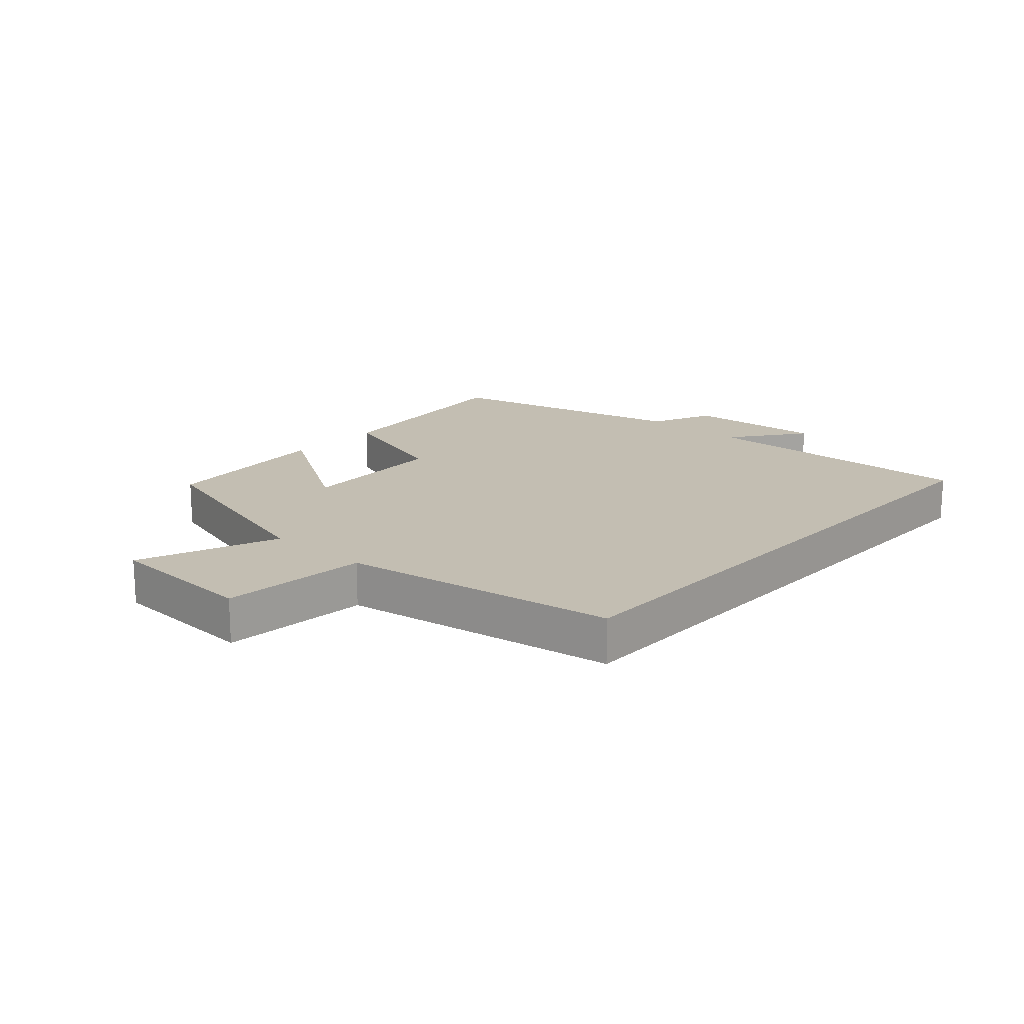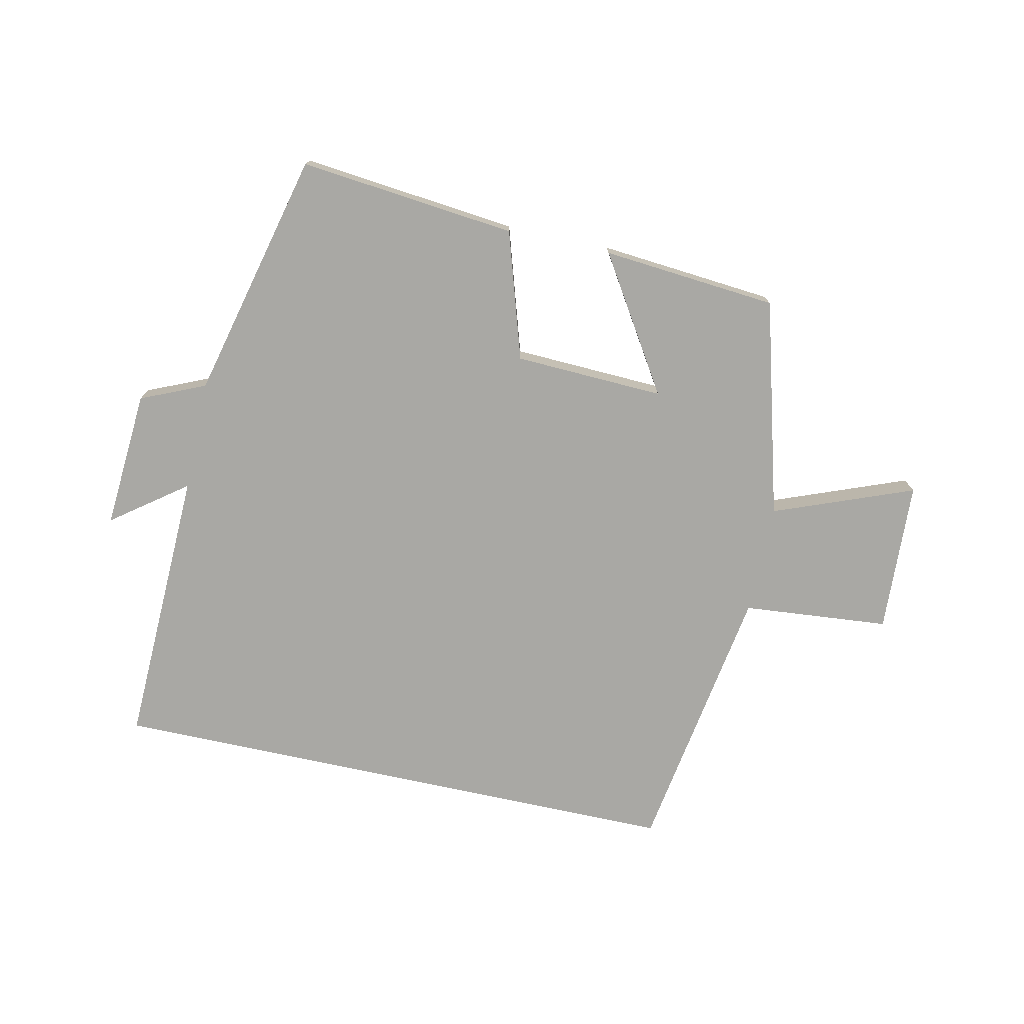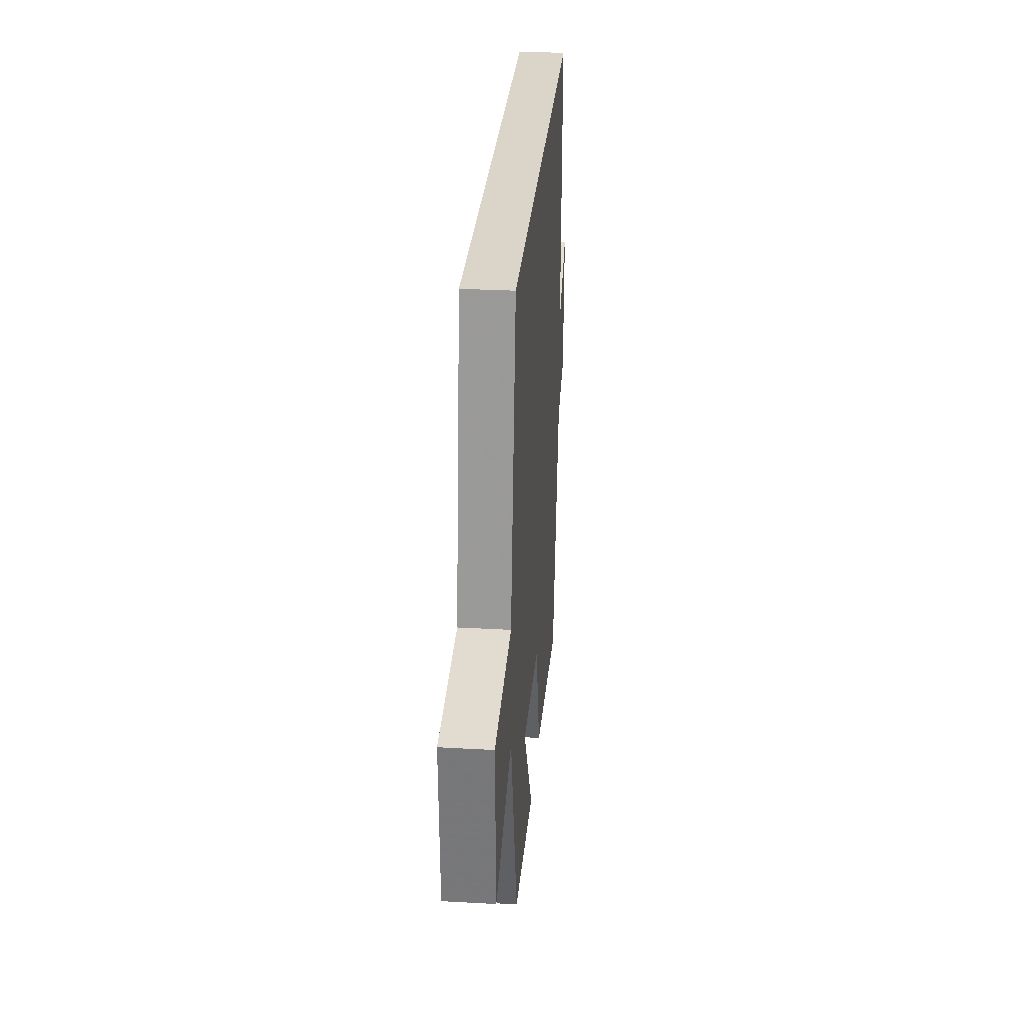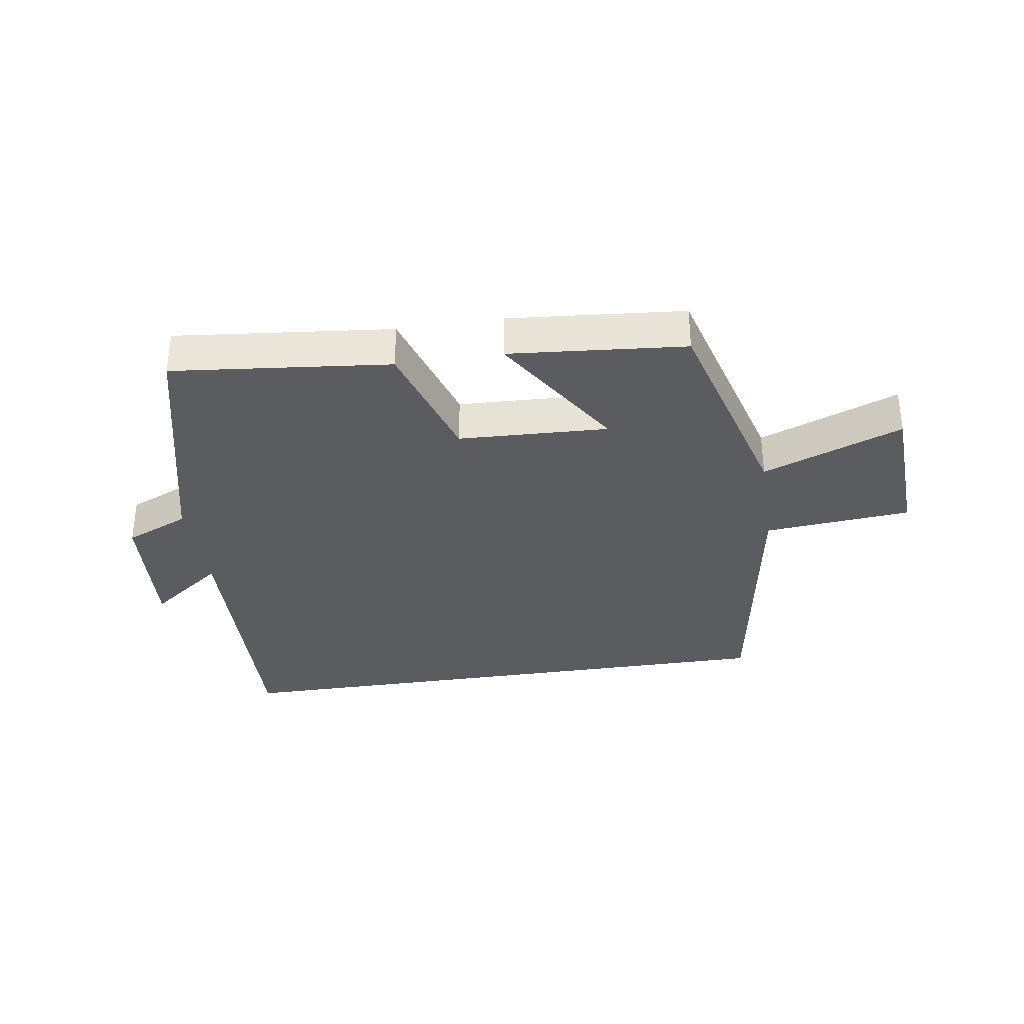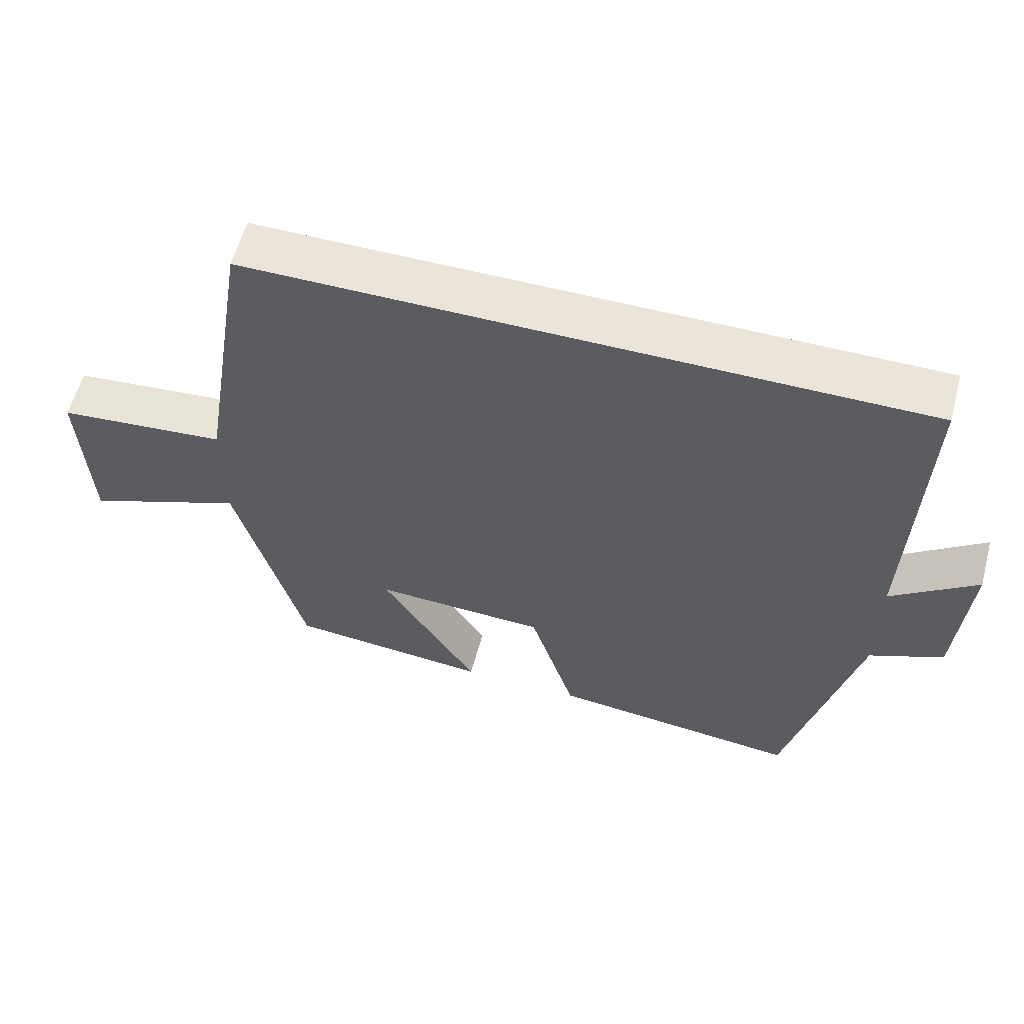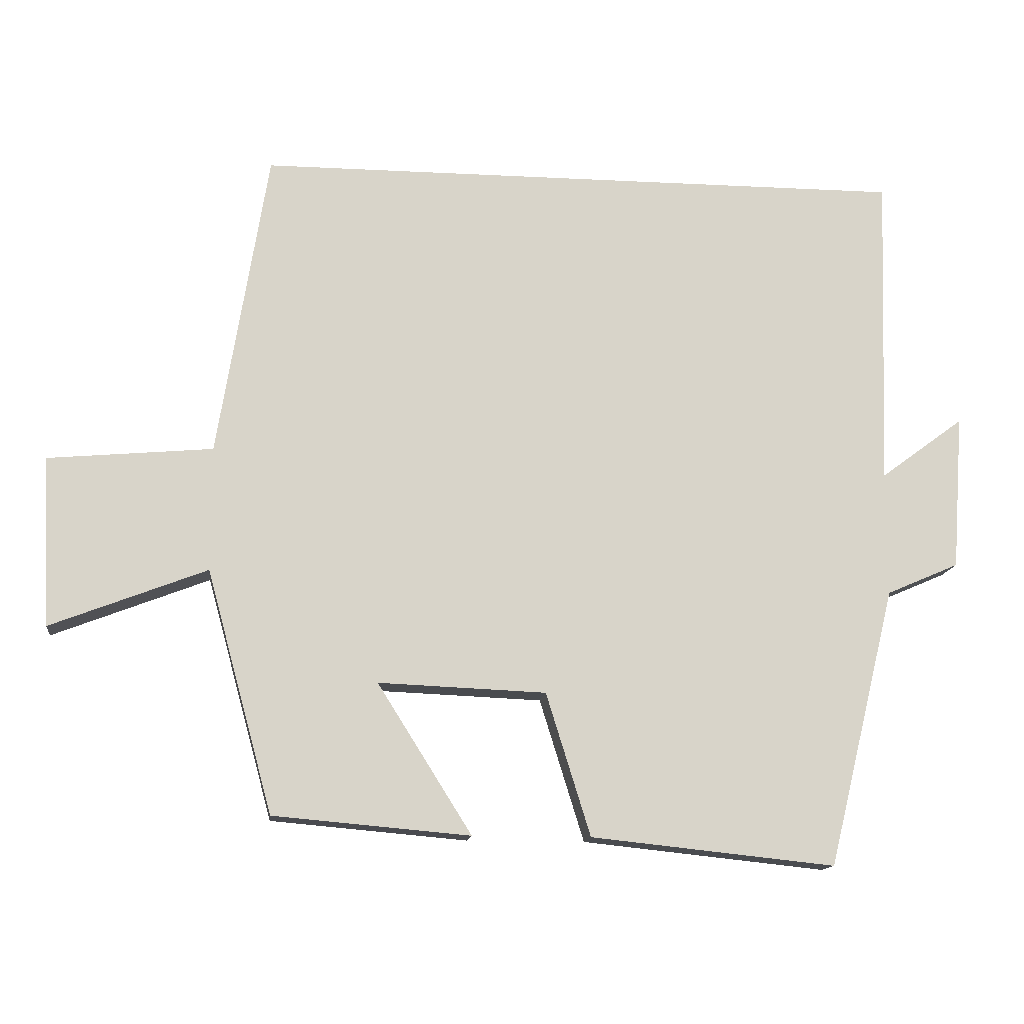
<metadata>
{"format":"obj","ext":"obj","renderer":"f3d","projection":"perspective","resolution":1024,"background":"white","views":[{"elev":17.4,"azim":-47.8,"up":"+Y"},{"elev":-74.9,"azim":167.8,"up":"+Y"},{"elev":29.3,"azim":-85.3,"up":"+Z"},{"elev":-33.9,"azim":-171.3,"up":"+Y"},{"elev":58.7,"azim":15.0,"up":"+Z"},{"elev":-13.9,"azim":-6.5,"up":"+Z"}]}
</metadata>
<code>
v -0.404 0.07 -0.475
v -0.5 0.07 -0.125
v -0.726 0.07 -0.212
v -0.738 0.07 0.034
v -0.5 0.07 0.055
v -0.428 0.07 0.5
v 0.515 0.07 0.5
v 0.5 0.07 0.045
v 0.62 0.07 0.134
v 0.604 0.07 -0.09
v 0.5 0.07 -0.135
v 0.402 0.07 -0.537
v 0.05 0.07 -0.5
v -0.014 0.07 -0.294
v -0.256 0.07 -0.284
v -0.12 0.07 -0.5
v -0.404 0 -0.475
v -0.5 0 -0.125
v -0.726 0 -0.212
v -0.738 0 0.034
v -0.5 0 0.055
v -0.428 0 0.5
v 0.515 0 0.5
v 0.5 0 0.045
v 0.62 0 0.134
v 0.604 0 -0.09
v 0.5 0 -0.135
v 0.402 0 -0.537
v 0.05 0 -0.5
v -0.014 0 -0.294
v -0.256 0 -0.284
v -0.12 0 -0.5
f 15 16 1 2
f 14 15 2
f 11 12 13 14
f 11 14 2
f 8 9 10 11
f 8 11 2
f 5 6 7 8
f 5 8 2
f 2 3 4 5
f 18 17 32 31
f 18 31 30
f 30 29 28 27
f 18 30 27
f 27 26 25 24
f 18 27 24
f 24 23 22 21
f 18 24 21
f 21 20 19 18
f 1 17 18 2
f 2 18 19 3
f 3 19 20 4
f 4 20 21 5
f 5 21 22 6
f 6 22 23 7
f 7 23 24 8
f 8 24 25 9
f 9 25 26 10
f 10 26 27 11
f 11 27 28 12
f 12 28 29 13
f 13 29 30 14
f 14 30 31 15
f 15 31 32 16
f 16 32 17 1

</code>
